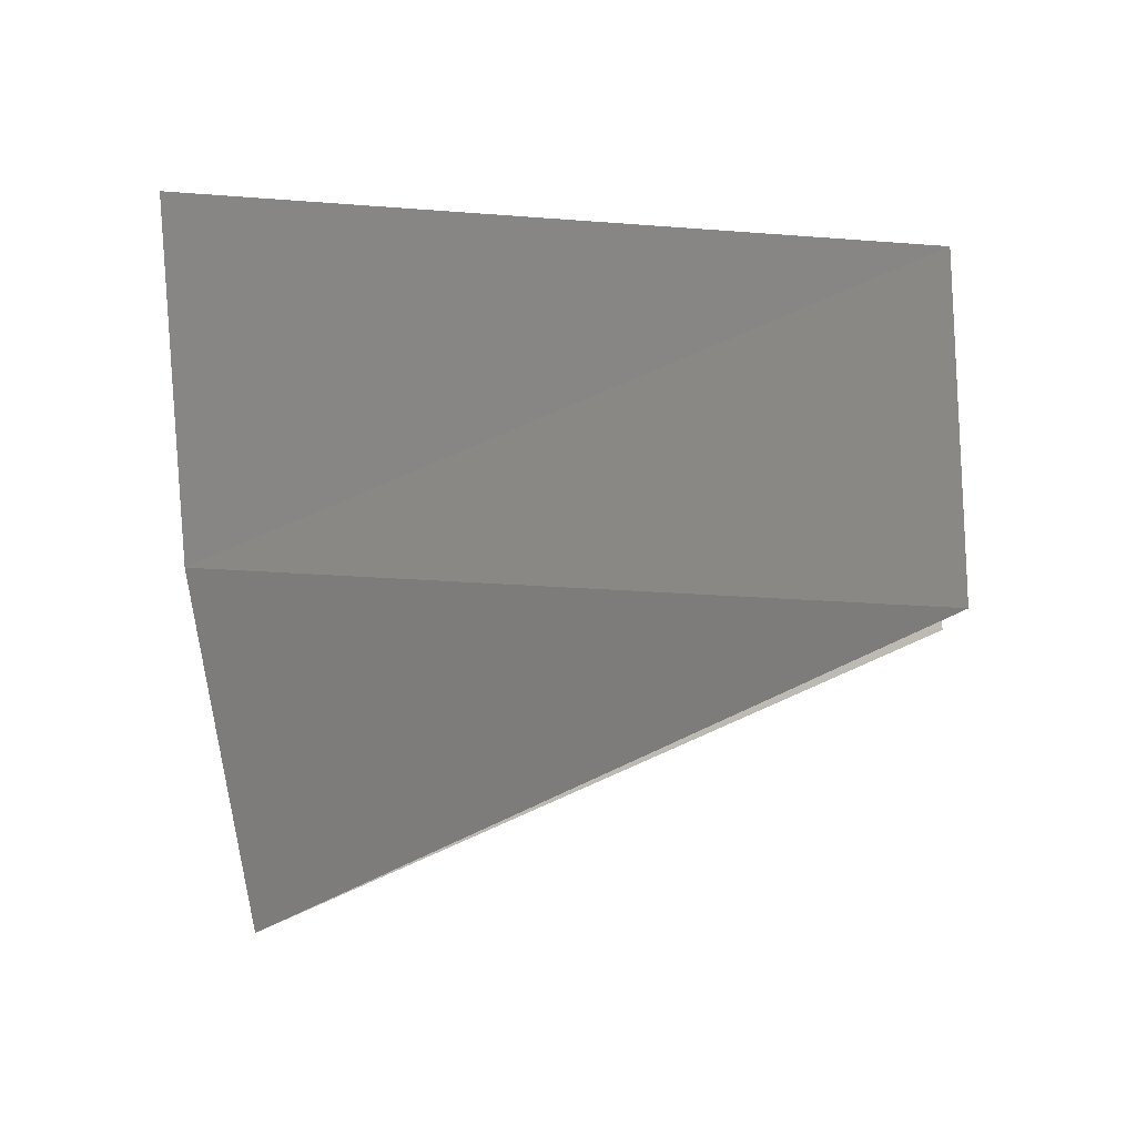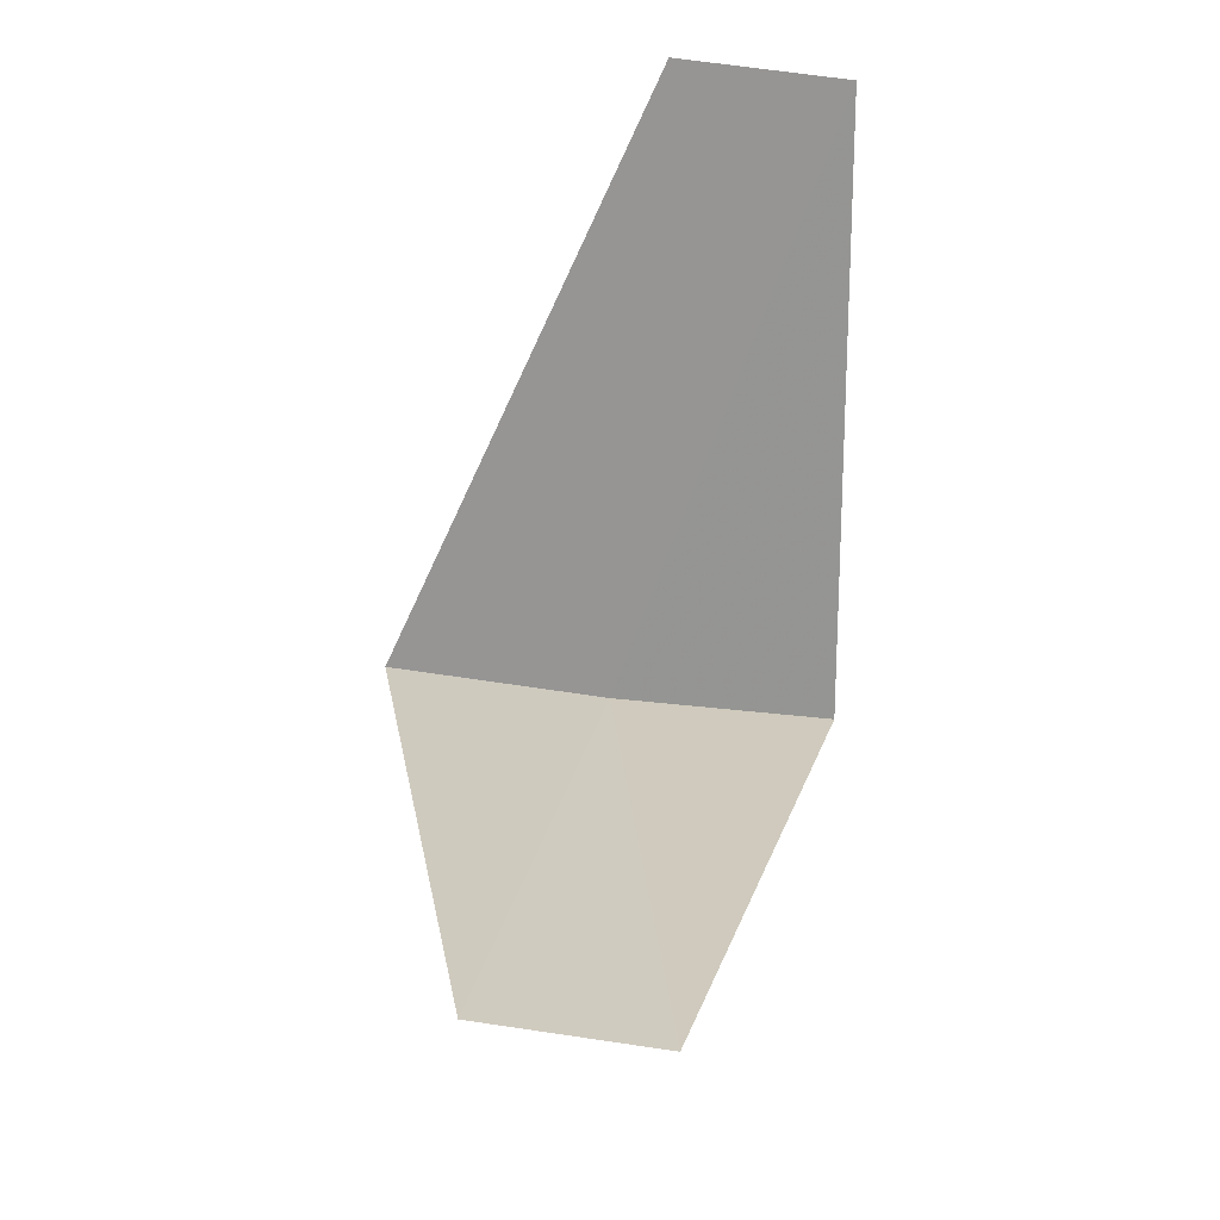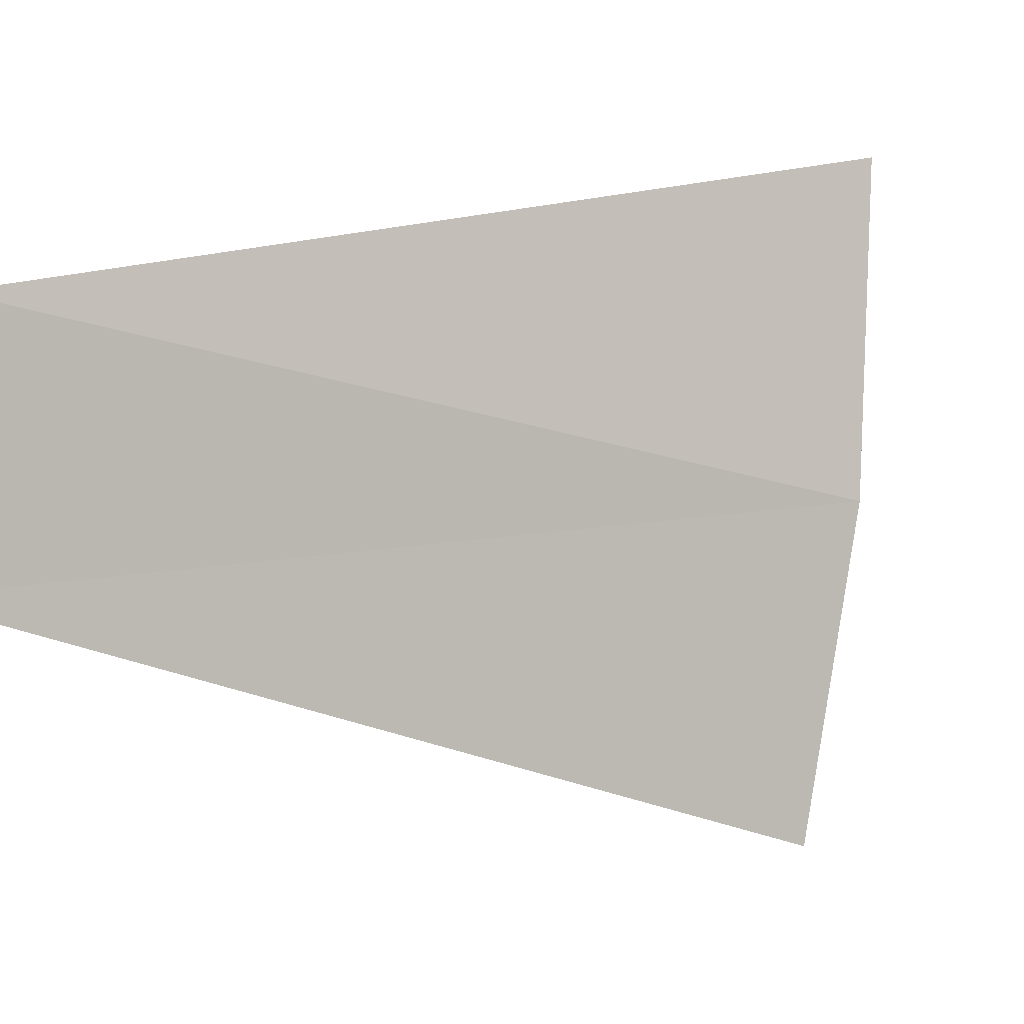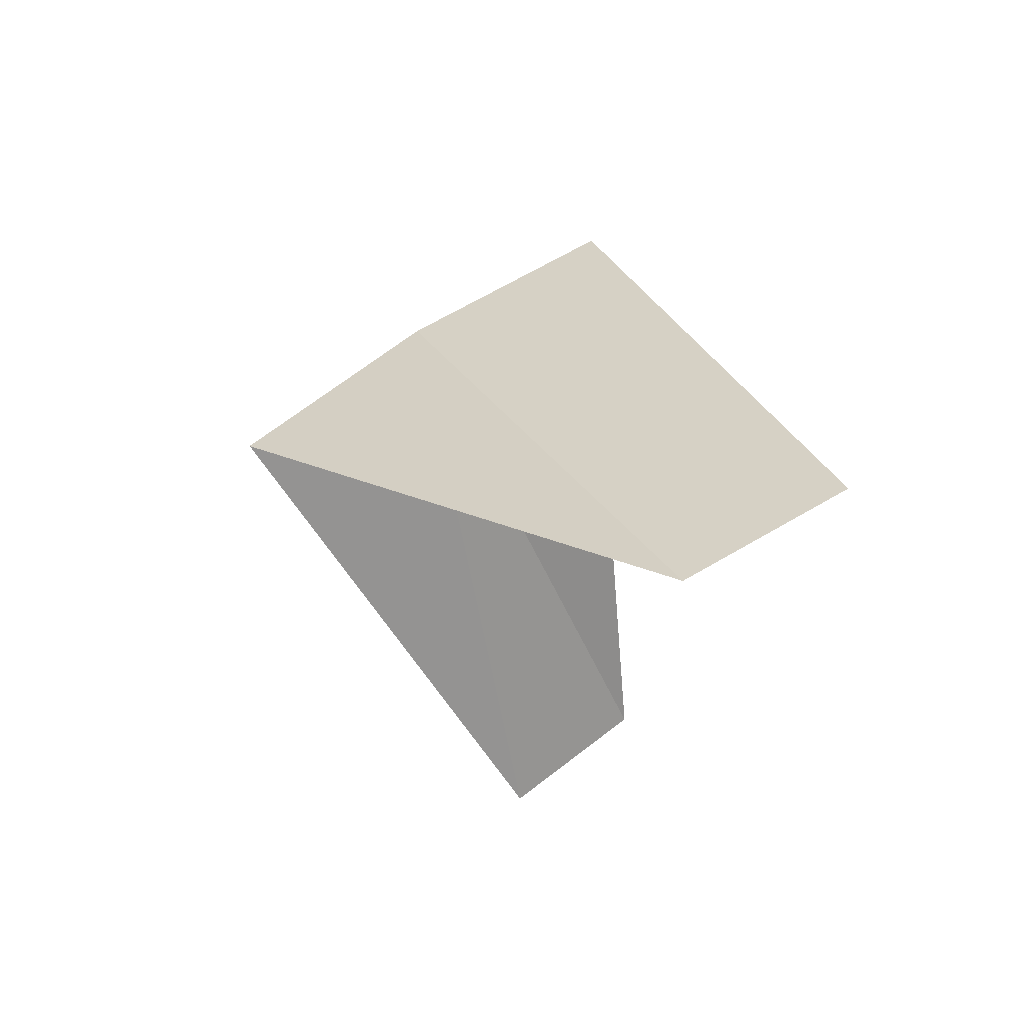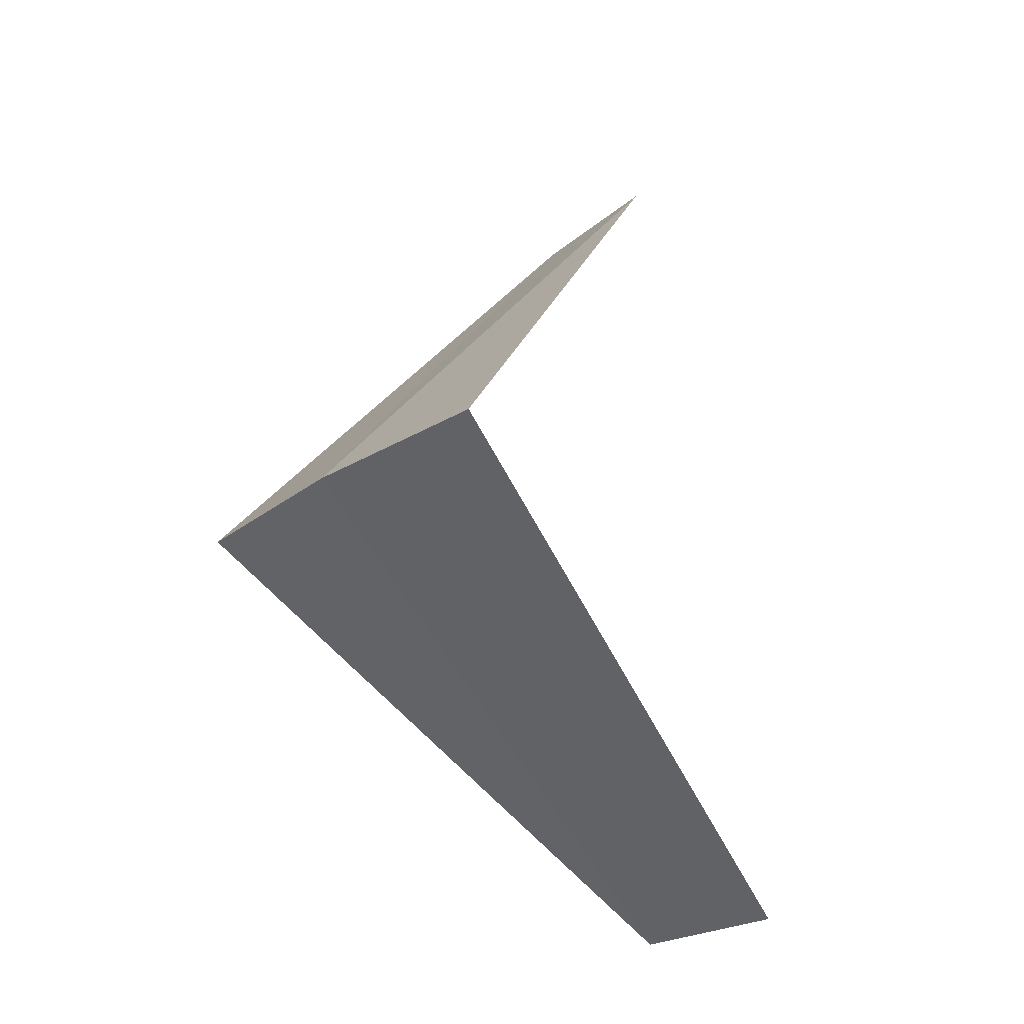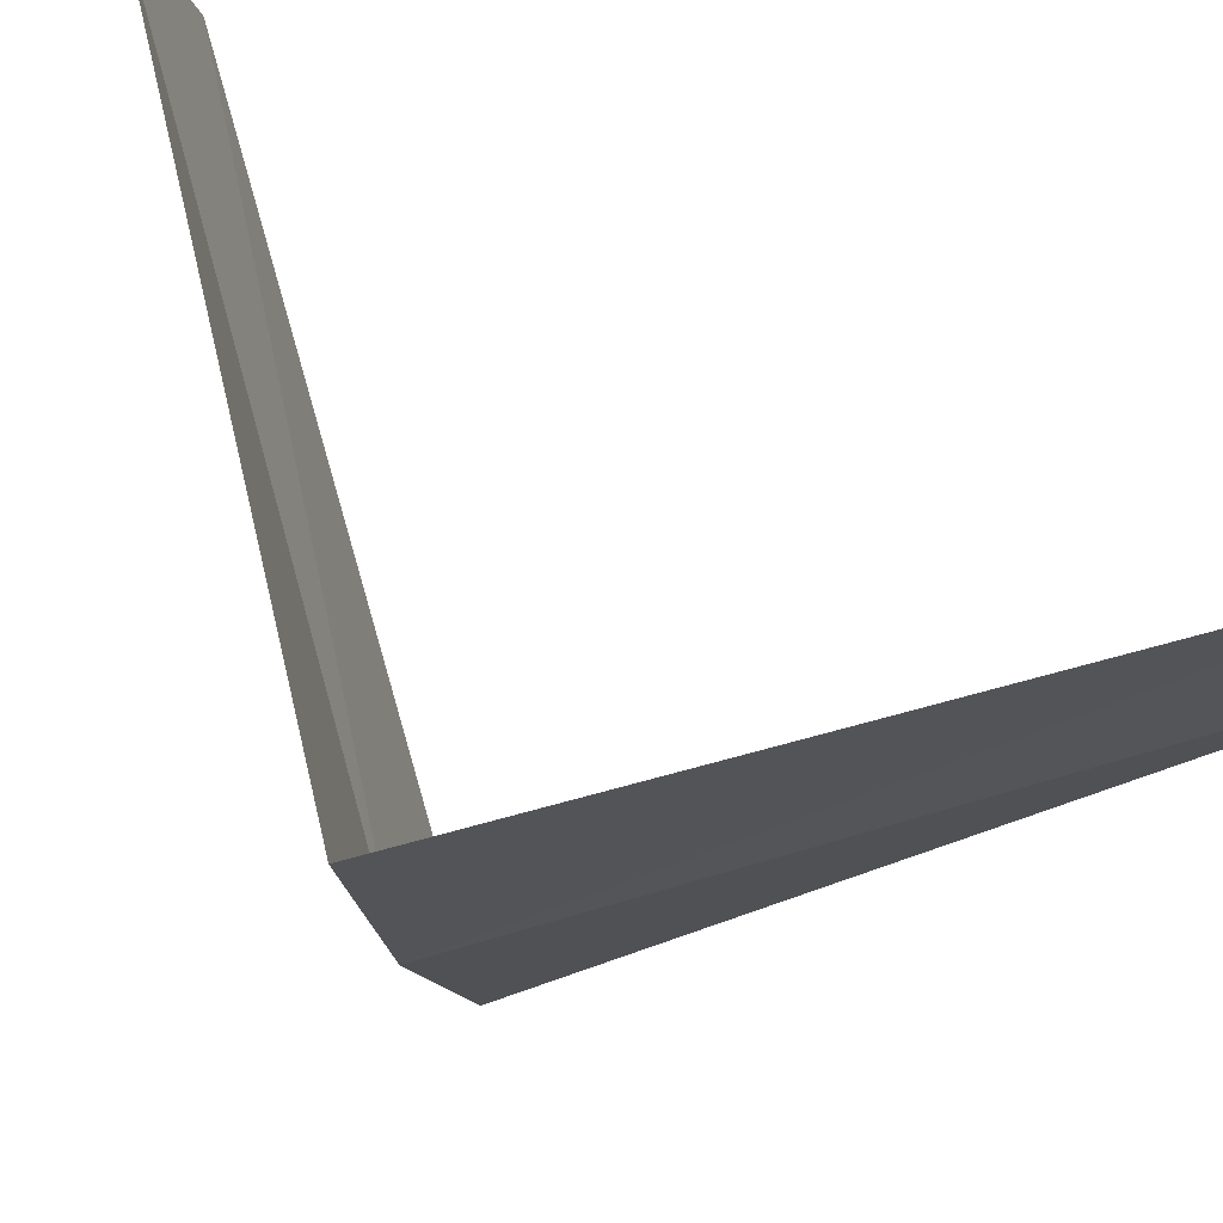
<metadata>
{"format":"obj","ext":"obj","renderer":"f3d","projection":"perspective","resolution":1024,"background":"white","views":[{"elev":9.1,"azim":3.2,"up":"+Y"},{"elev":-22.4,"azim":90.4,"up":"+Z"},{"elev":-9.9,"azim":-167.3,"up":"+Y"},{"elev":76.6,"azim":63.4,"up":"+Z"},{"elev":-16.1,"azim":-32.2,"up":"+Z"},{"elev":71.4,"azim":-60.3,"up":"+Y"}]}
</metadata>
<code>
v -3.968 -0.5013 13.04
v -4 0 13
v -2.976 -0.376 12.04
v -2.906 -0.7461 12.08
v -3.874 -0.9948 13.08
v -3 0 14
v -2.976 -0.376 14.04
f 1 2 3
f 1 3 4
f 1 4 5
f 1 6 2
f 1 7 6
f 1 5 7

</code>
